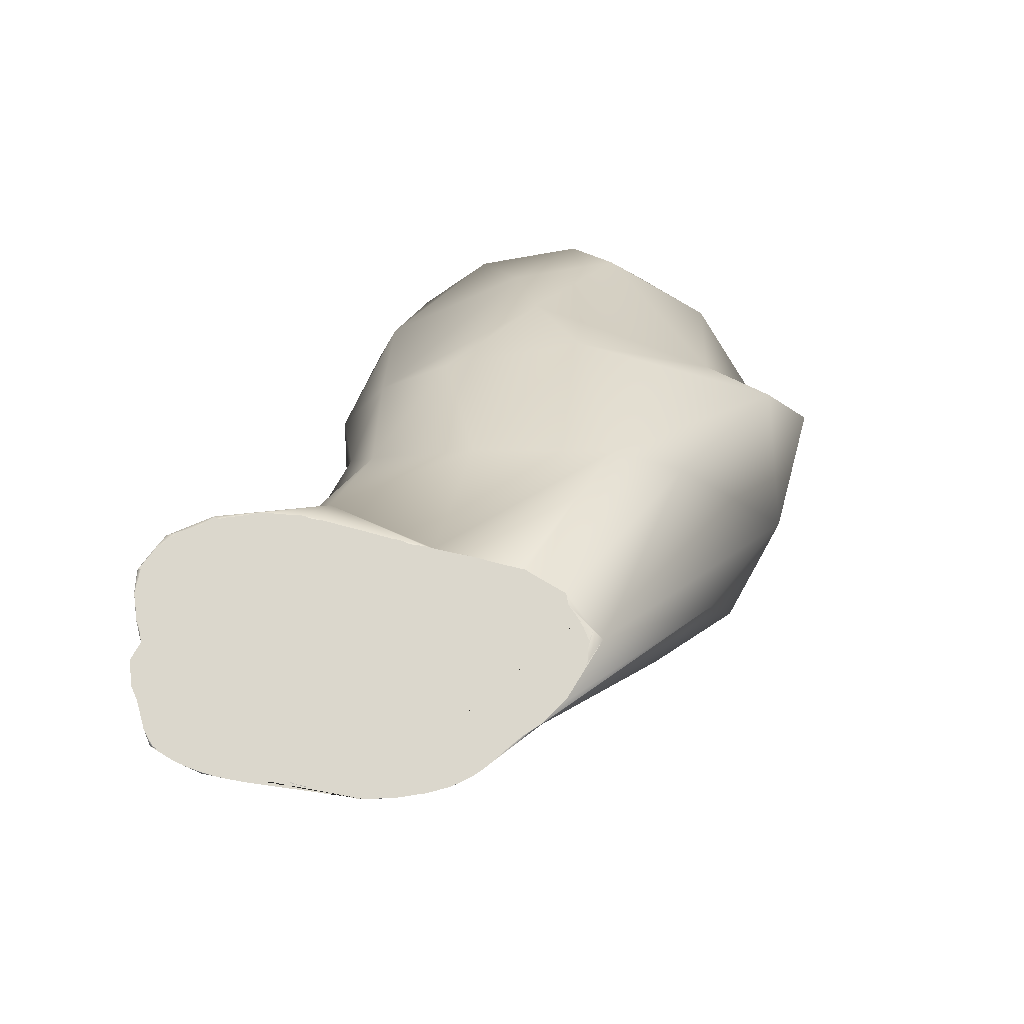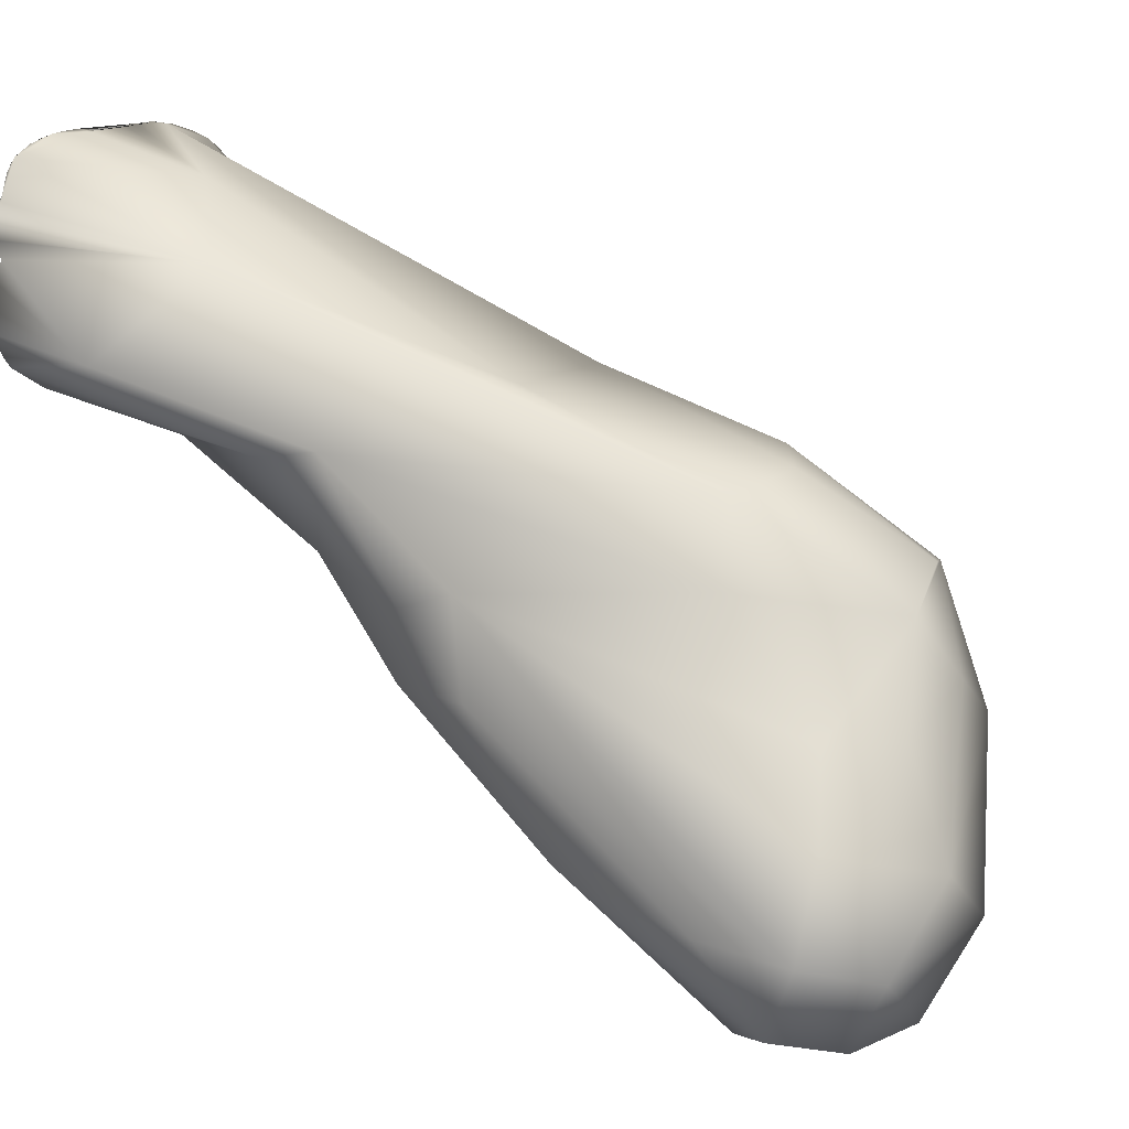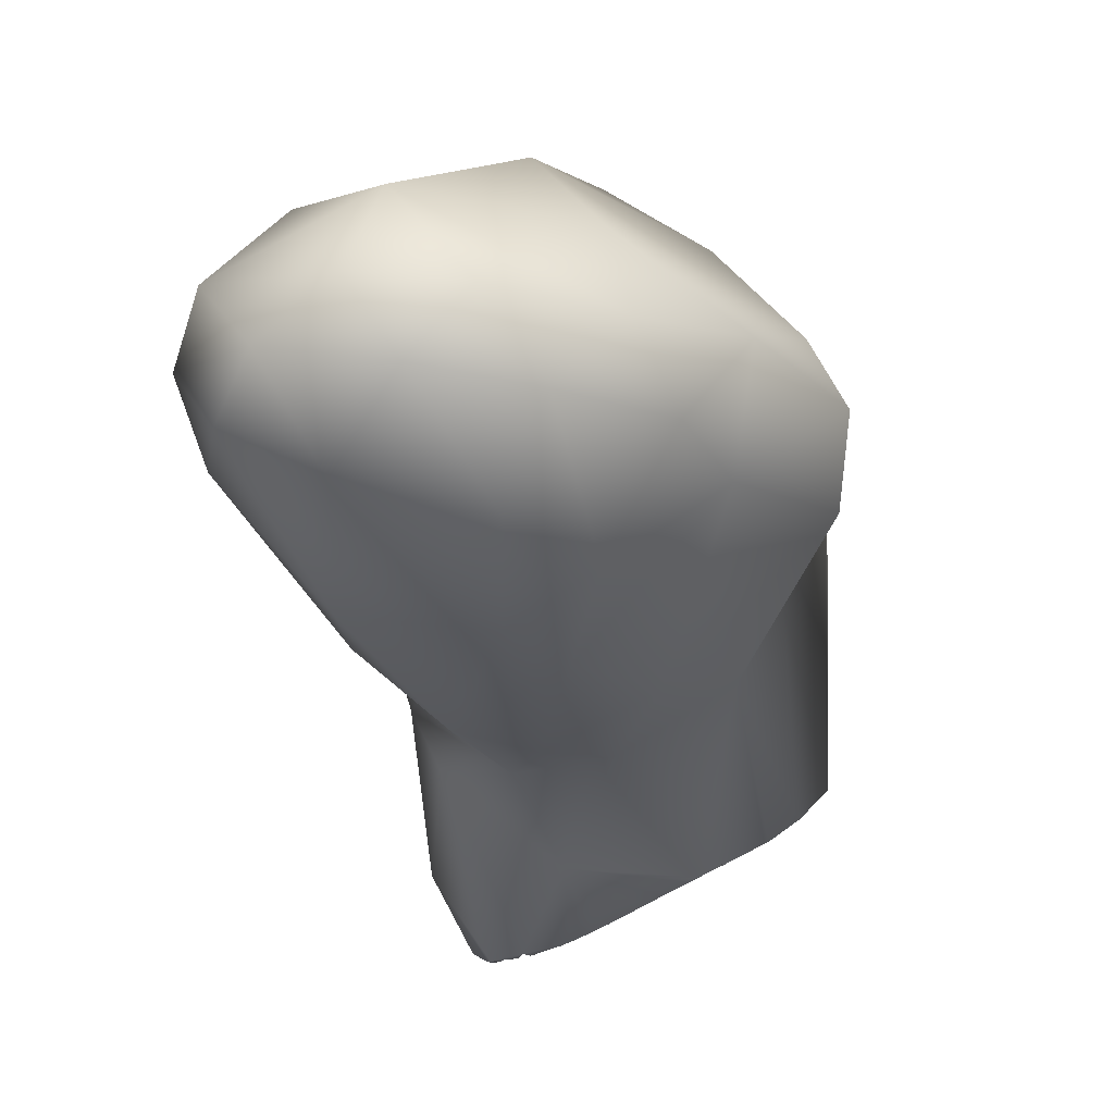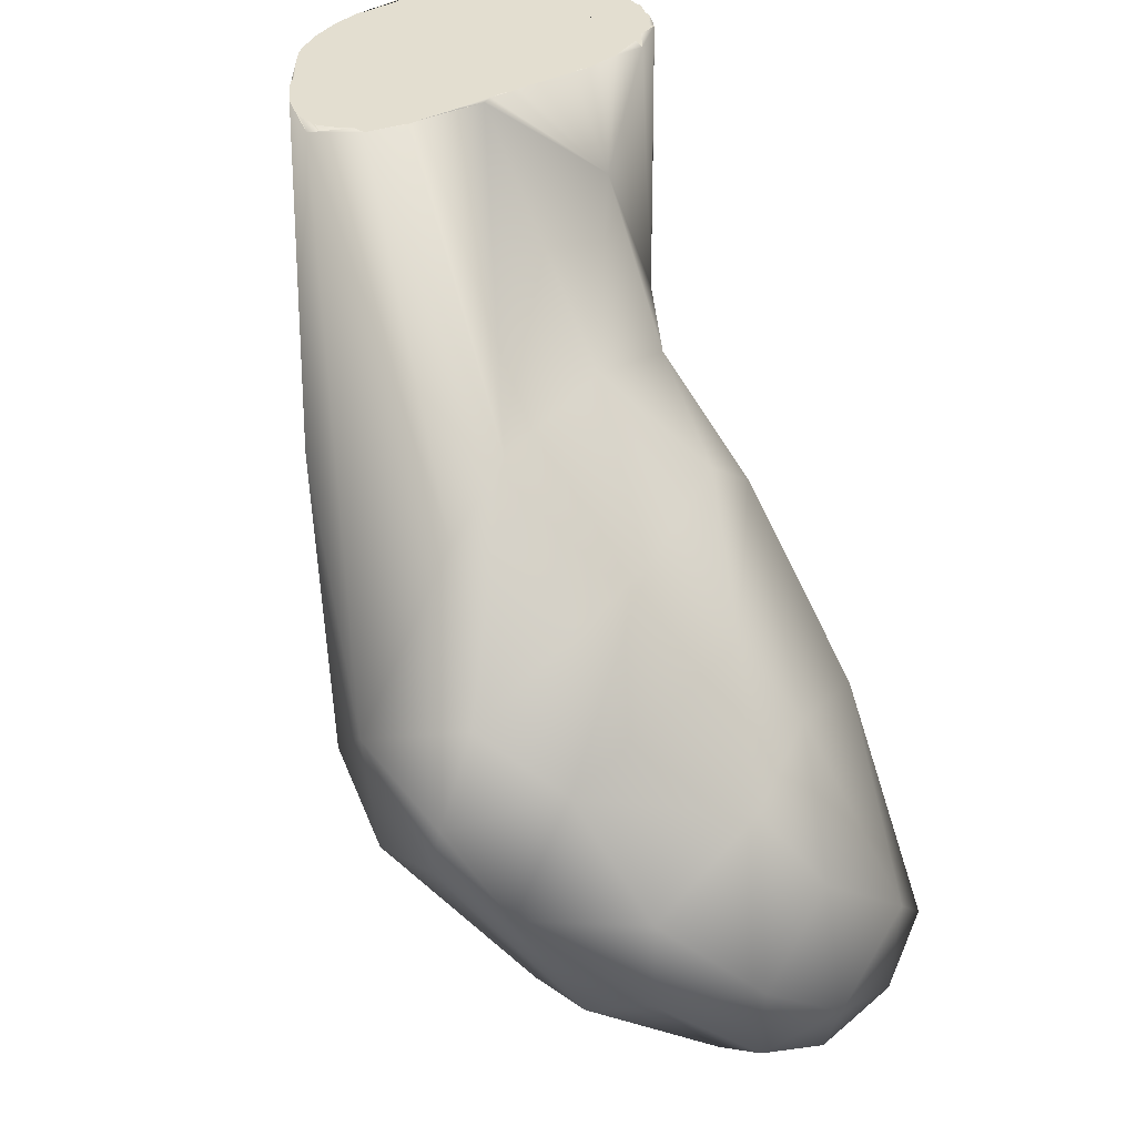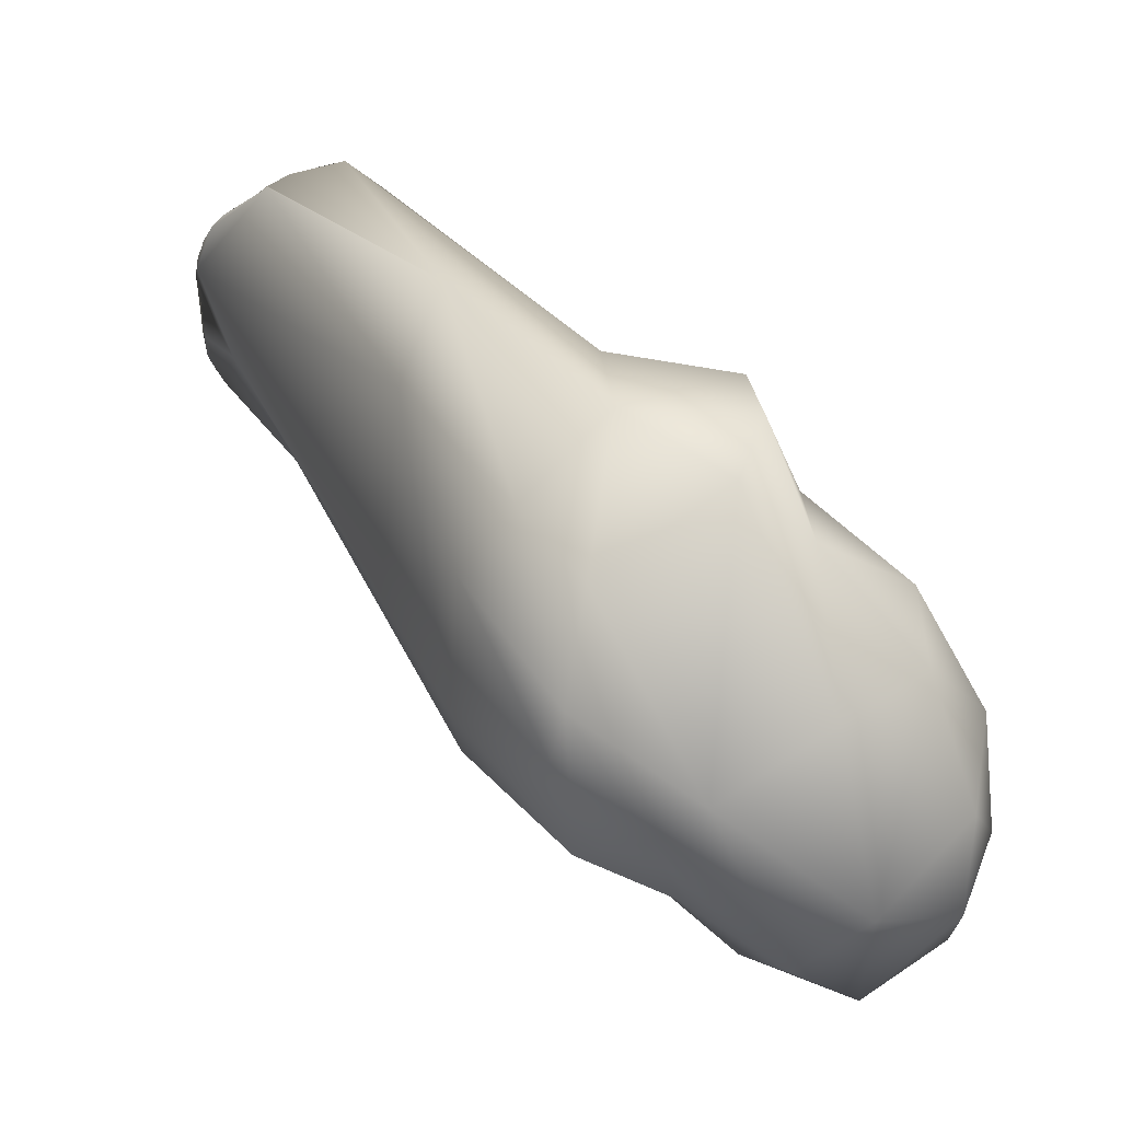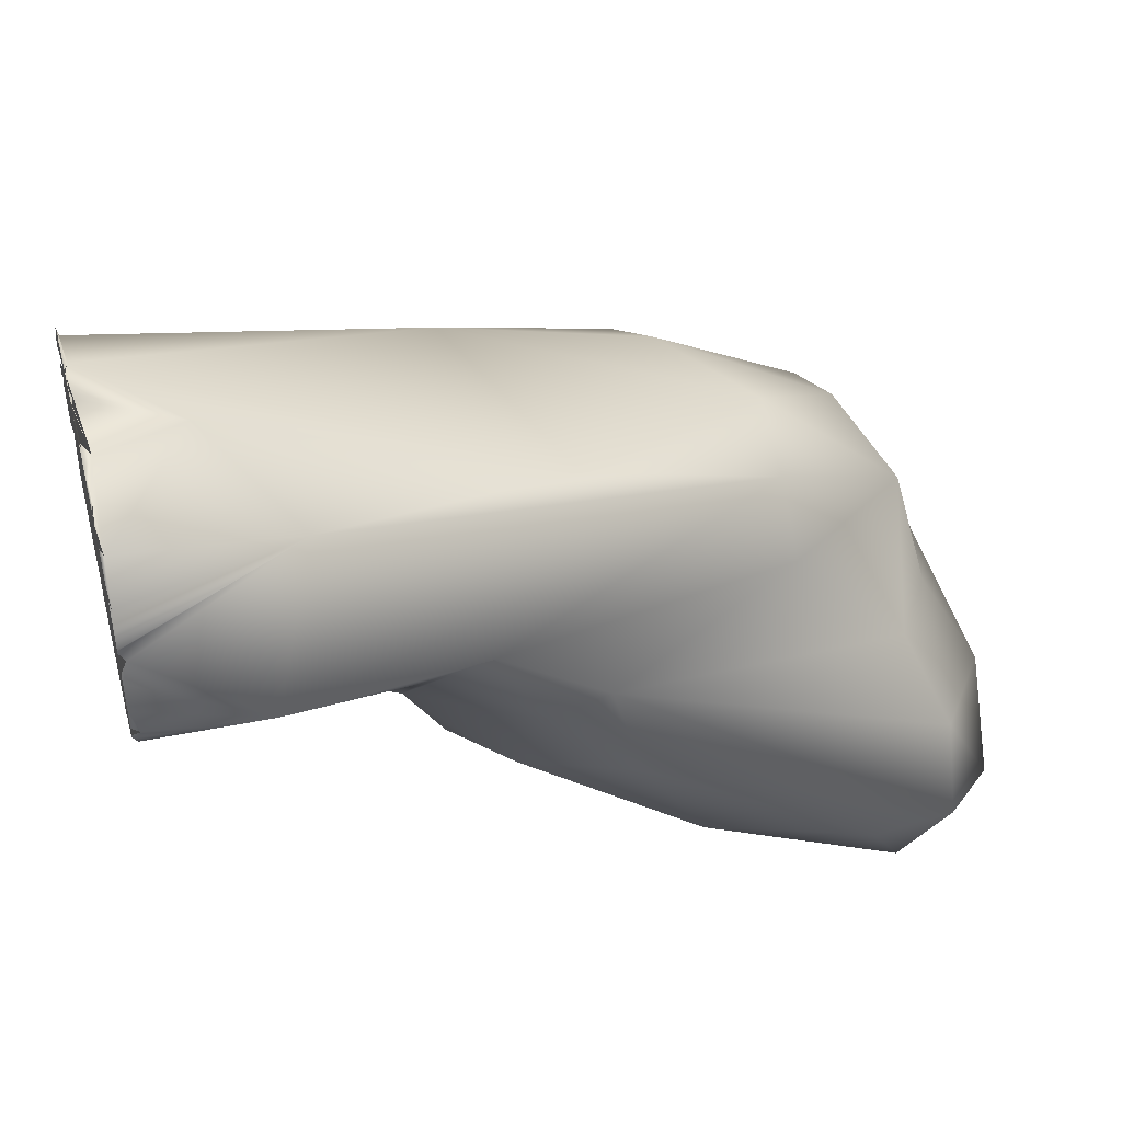
<metadata>
{"format":"obj","ext":"obj","renderer":"f3d","projection":"perspective","resolution":1024,"background":"white","views":[{"elev":73.4,"azim":-172.7,"up":"+Z"},{"elev":12.6,"azim":124.6,"up":"+Y"},{"elev":-73.5,"azim":-153.5,"up":"+Y"},{"elev":35.8,"azim":-42.9,"up":"+Z"},{"elev":-34.5,"azim":-92.9,"up":"+Z"},{"elev":45.3,"azim":75.5,"up":"+Y"}]}
</metadata>
<code>
o FINAL_Spine7_Cube.006
v -0.007554 0.1459 -0.005587
v -0.03778 0.1417 -0.005587
v -0.05887 0.1354 -0.005587
v -0.09215 0.1229 -0.006605
v -0.0942 0.1217 -0.005587
v -0.1051 0.1149 -0.005579
v -0.1111 0.1106 -0.005587
v -0.1194 0.1036 -0.005587
v -0.1297 0.09272 -0.005587
v -0.1459 0.07444 -0.005587
v -0.1559 0.06389 -0.005587
v -0.1898 0.02734 -0.005587
v -0.1932 0.02286 -0.005587
v -0.1948 0.01966 -0.005587
v -0.2075 -0.01142 -0.005587
v -0.2097 -0.01825 -0.005587
v -0.2083 -0.0302 -0.005587
v -0.2116 -0.05094 -0.008489
v -0.2087 -0.03965 -0.005587
v -0.2037 -0.04819 -0.005587
v -0.2012 -0.05268 -0.005587
v -0.1963 -0.0584 -0.005587
v -0.1996 -0.0559 -0.005715
v -0.1842 -0.073 -0.005587
v -0.1839 -0.07331 -0.005587
v -0.1802 -0.0852 -0.007408
v -0.1389 -0.1025 -0.005587
v -0.1378 -0.1038 -0.005642
v -0.1327 -0.1043 -0.005587
v -0.04229 -0.1149 -0.008564
v -0.1254 -0.1046 -0.005587
v -0.07222 -0.1109 -0.005587
v -0.03991 -0.1144 -0.005587
v -0.03352 -0.1154 -0.005596
v -0.01789 -0.1154 -0.005587
v -0.007883 -0.1186 -0.006034
v 0.001942 -0.119 -0.005587
v 0.02755 -0.1229 -0.005587
v 0.05439 -0.1265 -0.005587
v 0.07121 -0.1288 -0.005587
v 0.08414 -0.1293 -0.005587
v 0.09342 -0.1317 -0.006135
v 0.1108 -0.1304 -0.005587
v 0.1235 -0.1299 -0.005587
v 0.1362 -0.1293 -0.005894
v 0.157 -0.1228 -0.005587
v 0.1729 -0.119 -0.005587
v 0.1769 -0.117 -0.005587
v 0.1834 -0.1215 -0.01365
v 0.1938 -0.1086 -0.005587
v 0.2169 -0.09658 -0.005587
v 0.2214 -0.09233 -0.005587
v 0.2258 -0.08926 -0.005587
v 0.2298 -0.08288 -0.005587
v 0.2374 -0.07407 -0.005587
v 0.2511 -0.05706 -0.0142
v 0.246 -0.05542 -0.005587
v 0.2467 -0.05279 -0.005587
v 0.2468 -0.04546 -0.005587
v 0.2478 -0.03881 -0.005587
v 0.2486 -0.03011 -0.005587
v 0.2452 -0.0187 -0.005587
v 0.2415 -0.002383 -0.005638
v 0.237 0.005788 -0.005587
v 0.2397 0.03476 -0.005587
v 0.2407 0.03822 -0.005748
v 0.2407 0.03956 -0.005587
v 0.2347 0.06448 -0.005587
v 0.2343 0.06499 -0.005587
v 0.2335 0.06627 -0.005587
v 0.2231 0.08365 -0.005587
v 0.2177 0.0995 -0.005587
v 0.216 0.1038 -0.005587
v 0.2107 0.112 -0.005587
v 0.2059 0.1178 -0.005587
v 0.1998 0.1228 -0.005587
v 0.1817 0.1321 -0.005587
v 0.1517 0.141 -0.007884
v 0.1723 0.1353 -0.005587
v 0.1584 0.1387 -0.005587
v 0.1487 0.1406 -0.005587
v 0.1414 0.1418 -0.005587
v 0.132 0.1429 -0.005587
v 0.1234 0.1435 -0.005587
v 0.1093 0.1443 -0.005587
v 0.08767 0.1418 -0.005587
v 0.08325 0.1409 -0.005587
v 0.06306 0.1387 -0.005587
v 0.05992 0.1398 -0.005587
v 0.04734 0.141 -0.005587
v 0.03581 0.1442 -0.005587
v 0.03015 0.1455 -0.005587
v 0.02037 0.145 -0.005587
v -0.00292 0.1466 -0.005587
v 0.2344 0.06472 -0.005663
v 0.2277 0.07593 -0.007117
v 0.1198 0.01476 -0.1958
v 0.2342 0.0175 -0.01189
v 0.2067 0.1205 -0.008739
v 0.2037 0.1203 -0.005671
v 0.1038 0.1416 -0.01474
v 0.2432 -0.08117 -0.1364
v 0.1076 0.1444 -0.005757
v -0.02022 0.1435 -0.009435
v 0.02817 0.09438 -0.1077
v 0.2338 -0.08286 -0.006974
v -0.05877 -0.1989 -0.7113
v 0.03978 0.1436 -0.006552
v 0.2277 -0.09489 -0.01105
v 0.1529 -0.1731 -0.2804
v 0.1525 -0.1596 -0.3567
v 0.08024 -0.1764 -0.1115
v -0.01933 -0.1025 -0.4849
v -0.06895 0.1327 -0.005592
v -0.1719 0.05028 -0.008552
v 0.09923 -0.322 -0.4154
v 0.1046 -0.2963 -0.4867
v 0.06022 -0.2865 -0.2794
v -0.01964 -0.2875 -0.7216
v -0.1661 -0.1852 -0.7222
v -0.1716 0.05047 -0.005721
v -0.05346 -0.3026 -0.2532
v -0.1403 -0.3145 -0.878
v -0.3402 -0.164 -0.2892
v -0.07874 -0.1111 -0.005692
v -0.2105 -0.3294 -0.2785
v -0.2893 -0.1192 -0.3979
v -0.2226 -0.04319 -0.008571
v -0.2586 -0.2854 -0.8391
v -0.293 -0.187 -0.6387
v -0.4257 -0.3415 -0.5219
v -0.004134 -0.4281 -0.3342
v -0.08777 -0.4278 -0.8993
v 0.06222 -0.5049 -0.8857
v -0.3829 -0.2447 -0.6162
v 0.1257 -0.4 -0.5157
v -0.3154 -0.2969 -0.814
v -0.005871 -0.4202 -0.8481
v -0.2068 -0.39 -0.8976
v -0.3874 -0.3151 -0.7109
v 0.07285 -0.4107 -0.3931
v -0.293 -0.3377 -0.3414
v 0.1233 -0.5903 -0.783
v -0.05793 -0.5425 -0.9638
v -0.4461 -0.4905 -0.5406
v -0.09502 -0.561 -0.4478
v -0.2739 -0.4397 -0.8946
v -0.1547 -0.485 -0.3596
v -0.4376 -0.4618 -0.6168
v -0.3923 -0.4808 -0.4471
v 0.08895 -0.5614 -0.5965
v 0.07359 -0.7002 -0.8361
v -0.06144 -0.6273 -0.5274
v -0.1574 -0.6162 -0.9537
v 0.03732 -0.6284 -0.9491
v 0.1032 -0.6067 -0.8843
v -0.3174 -0.5669 -0.8216
v -0.395 -0.542 -0.659
v -0.1795 -0.6762 -0.5563
v -0.3052 -0.6563 -0.6449
v -0.3095 -0.663 -0.7507
v -0.09835 -0.7189 -0.9144
v -0.3162 -0.542 -0.5388
v -0.126 -0.7296 -0.6517
v -0.2018 -0.7188 -0.8538
v -0.003936 -0.7352 -0.755
v 0.00319 -0.7226 -0.8919
v -0.2187 -0.7363 -0.7412
v -0.1151 -0.754 -0.8247
f 1 2 3 114 4 5 6 7 8 115 9 10 11 121 12 13 14 128 15 16 17 18 19 20 21 22 23 24 25 26 27 28 29 30 31 125 32 33 34 35 36 37 38 39 40 41 42 43 44 45 46 47 48 49 50 109 51 52 53 54 106 55 56 57 58 59 60 61 62 63 64 98 65 66 67 68 69 95 70 71 96 72 73 74 75 100 76 99 77 78 79 80 81 82 83 84 85 103 86 87 101 88 89 90 108 91 92 93 94 104
f 68 95 69
f 67 66 97 95 68
f 105 101 99 97
f 96 95 97
f 96 99 72
f 73 99 74
f 63 98 64
f 98 63 102
f 102 56 106 109
f 61 56 102 63 62
f 101 78 99
f 60 56 61
f 58 56 59
f 79 78 80
f 101 103 85 84 78
f 81 78 82
f 89 101 108 90
f 82 78 83
f 97 107 113
f 103 101 86
f 106 56 55
f 106 53 52 109
f 86 101 87
f 108 101 105
f 71 70 95 96
f 109 110 102
f 110 109 49
f 88 101 89
f 53 106 54
f 44 43 112 45
f 105 104 93 92 108
f 91 108 92
f 50 49 109
f 40 39 112 42
f 119 107 111
f 4 114 104
f 93 104 94
f 111 118 116
f 111 117 119
f 1 104 2
f 47 49 48
f 49 45 112
f 45 49 46
f 110 112 118
f 2 104 3
f 5 4 6
f 4 115 8 7 6
f 115 104 127
f 112 36 34 30
f 117 111 116
f 113 120 127
f 42 112 43
f 107 123 120
f 127 120 130
f 118 112 122
f 119 138 123
f 123 139 137 129
f 40 42 41
f 38 112 39
f 36 112 37
f 112 30 122
f 11 115 121
f 37 112 38
f 124 128 13 12 121
f 34 36 35
f 30 34 33 32 125
f 120 129 130
f 31 30 125
f 122 30 126
f 21 20 18 23
f 29 126 30
f 118 132 141
f 26 142 126 28
f 28 126 29
f 139 123 133
f 16 128 17
f 156 117 136 143
f 27 26 28
f 132 118 122
f 132 122 148
f 130 137 135
f 134 138 117
f 19 18 20
f 128 26 25 24 18
f 23 18 24
f 21 23 22
f 140 135 137
f 133 138 134 144
f 154 165 161 157
f 136 141 151
f 140 137 147
f 132 146 141
f 142 131 150
f 126 150 148
f 140 147 149
f 153 151 141
f 149 147 157
f 131 145 150
f 151 152 143
f 134 155 144
f 134 156 155
f 152 156 143
f 152 151 166
f 145 158 163
f 153 146 159
f 153 166 151
f 155 154 144
f 167 155 156 152
f 165 154 162
f 164 166 153
f 154 155 162
f 161 165 168
f 152 166 167
f 160 168 159
f 165 169 168
f 167 169 162
f 168 169 164
f 66 98 97
f 96 97 99
f 65 98 66
f 73 72 99
f 97 98 102
f 77 99 78
f 60 59 56
f 81 80 78
f 83 78 84
f 58 57 56
f 97 102 107
f 113 104 105
f 111 102 110
f 51 109 52
f 107 102 111
f 104 113 127
f 110 49 112
f 111 110 118
f 47 46 49
f 3 104 114
f 113 107 120
f 4 104 115
f 123 107 119
f 9 115 10
f 10 115 11
f 121 115 124
f 116 118 141
f 129 120 123
f 123 138 133
f 135 124 127
f 117 116 136
f 14 13 128
f 117 138 119
f 116 141 136
f 129 137 130
f 15 128 16
f 17 128 18
f 131 135 140
f 117 156 134
f 128 131 142
f 26 128 142
f 122 126 148
f 131 140 149
f 145 131 149
f 132 148 146
f 143 136 151
f 141 146 153
f 147 139 144
f 147 144 154
f 158 149 157
f 146 148 163
f 75 74 99 100
f 158 145 149
f 148 150 163
f 146 163 159
f 158 157 161
f 158 160 163
f 159 163 160
f 162 155 167
f 160 161 168
f 167 166 169
f 166 164 169
f 76 100 99
f 105 97 113
f 115 127 124
f 127 130 135
f 124 135 131
f 128 124 131
f 137 139 147
f 150 126 142
f 139 133 144
f 154 157 147
f 164 153 159
f 160 158 161
f 145 163 150
f 165 162 169
f 159 168 164

</code>
